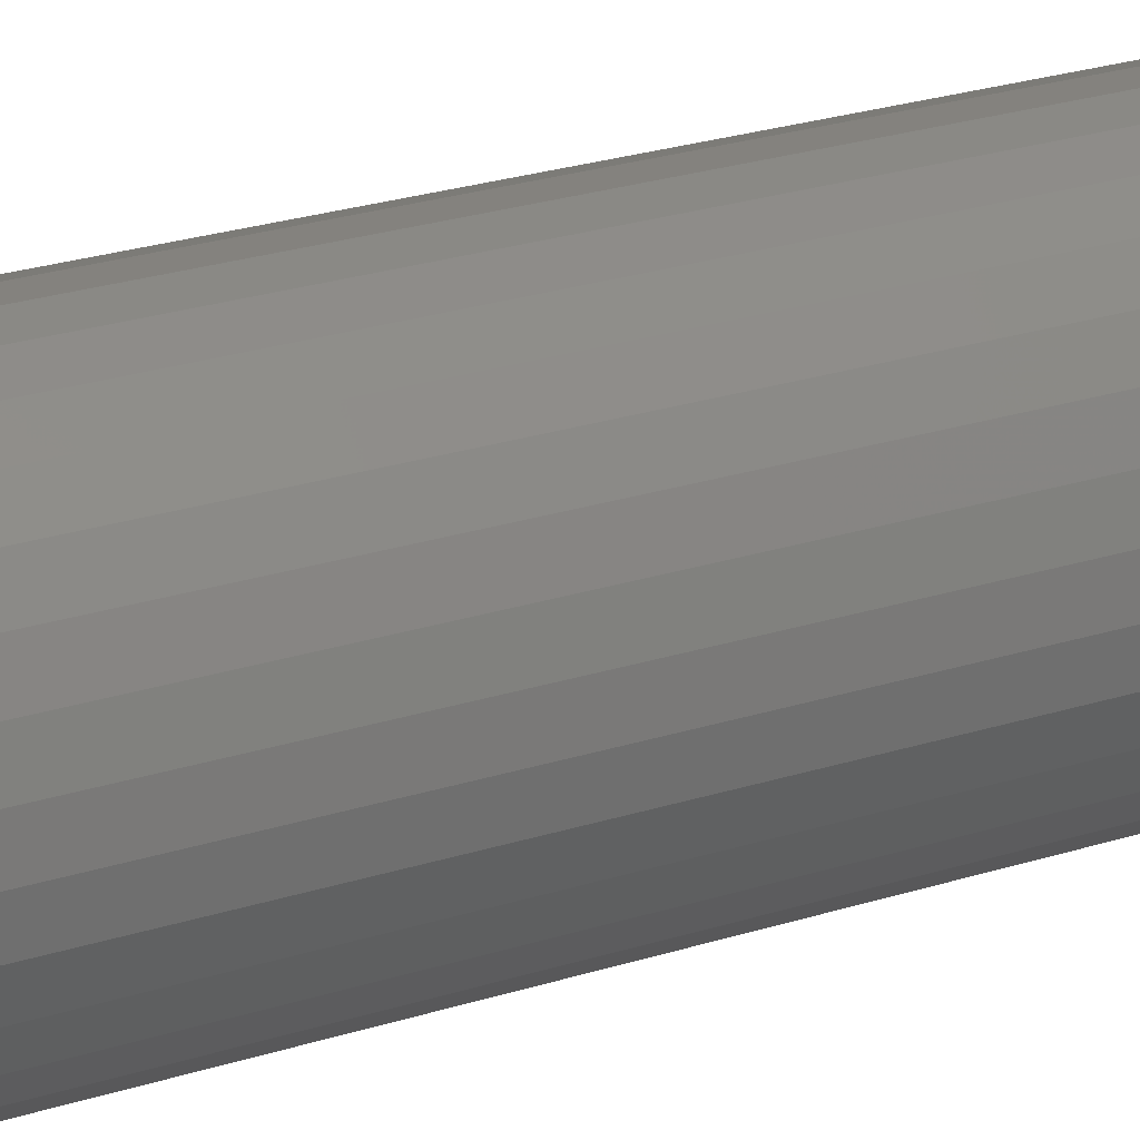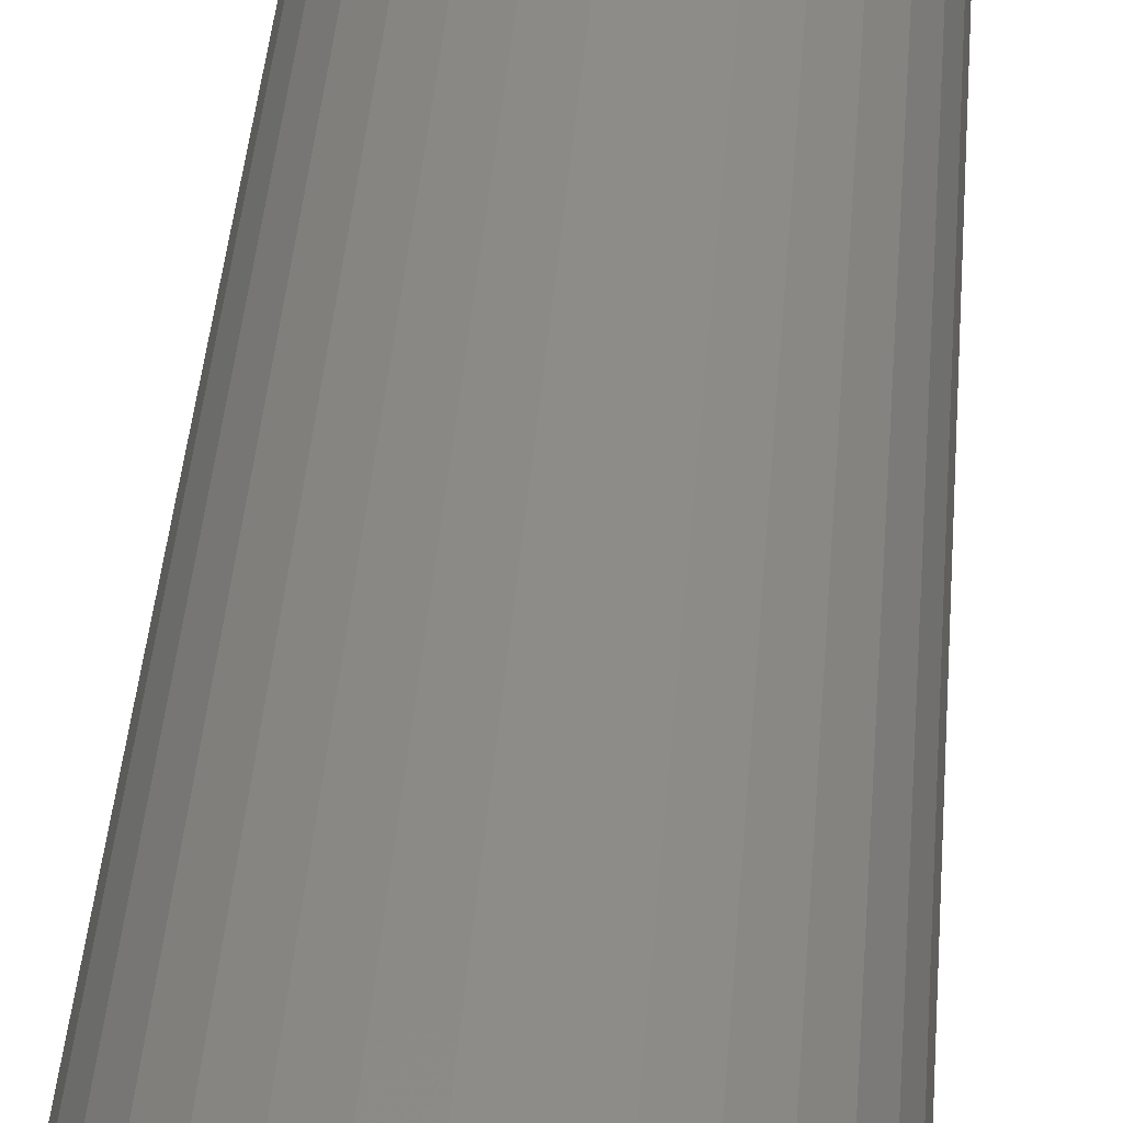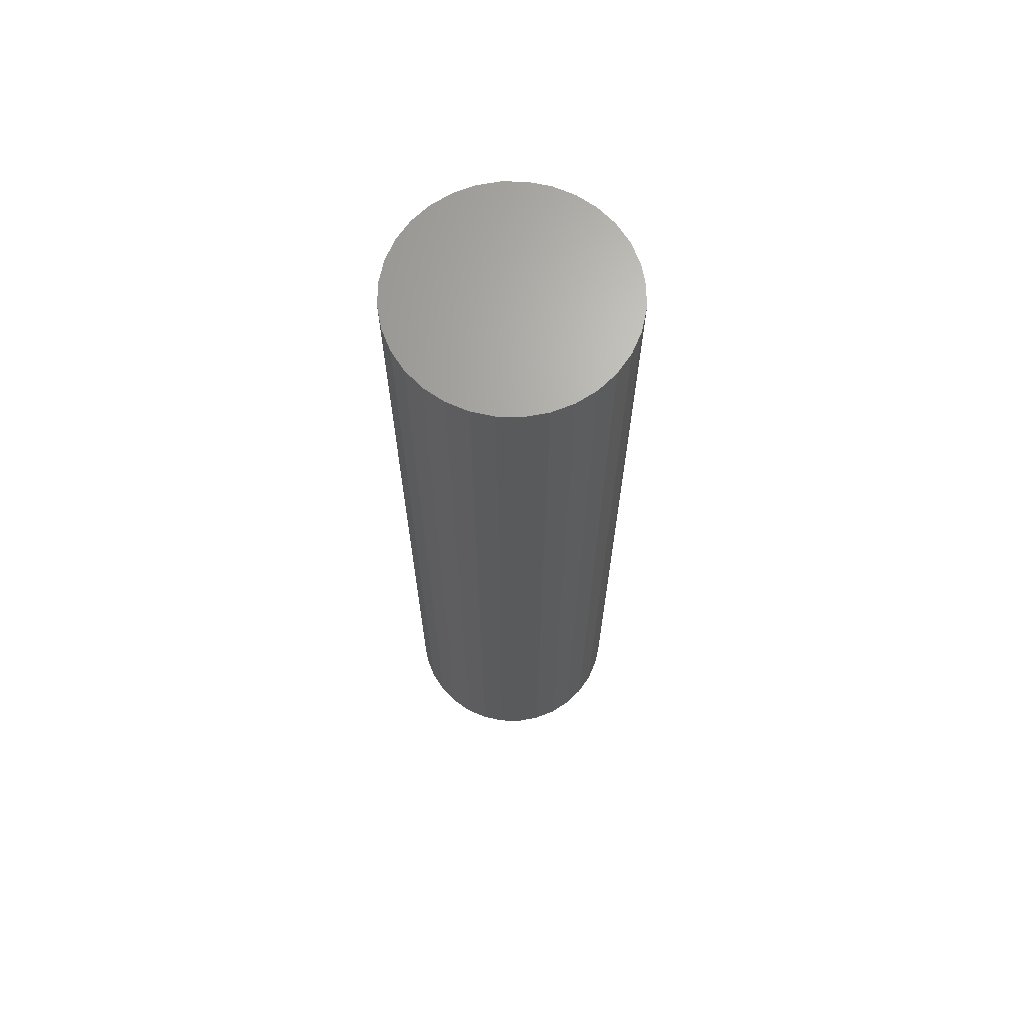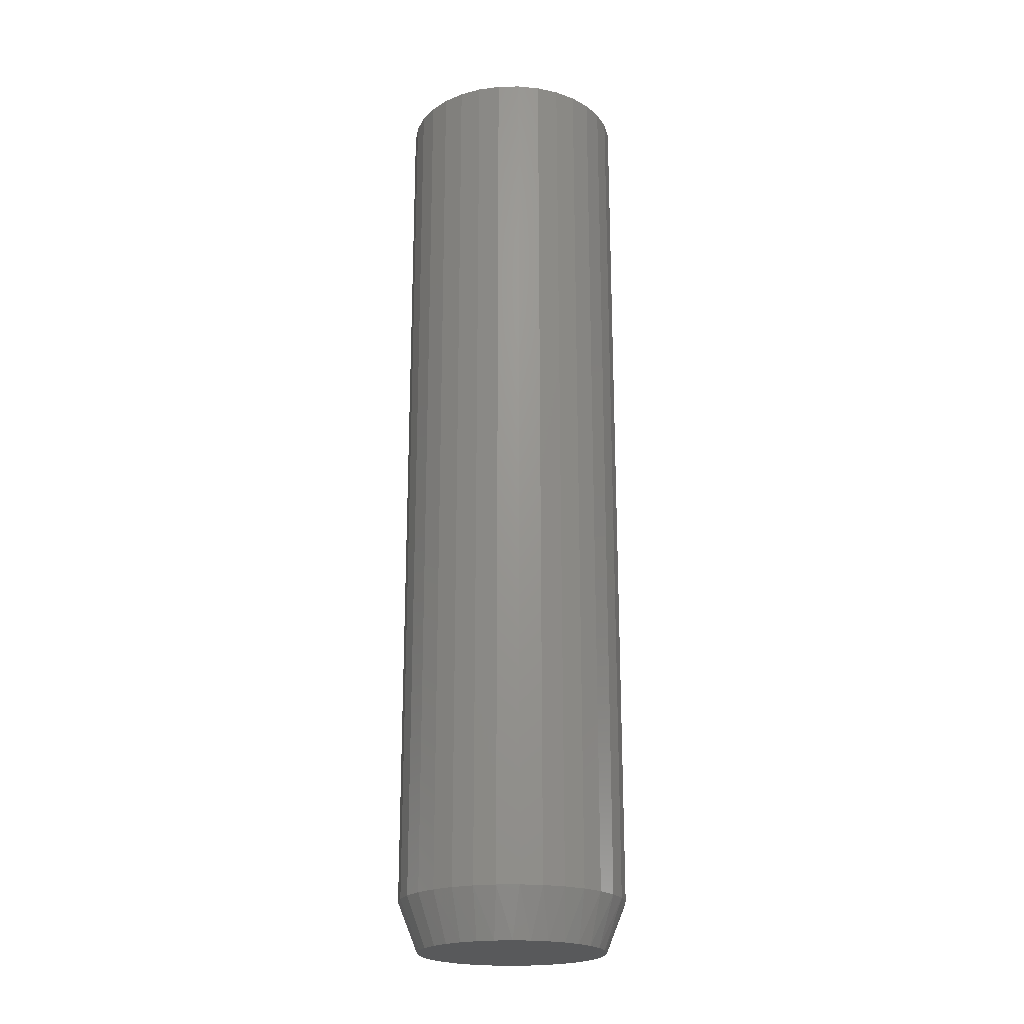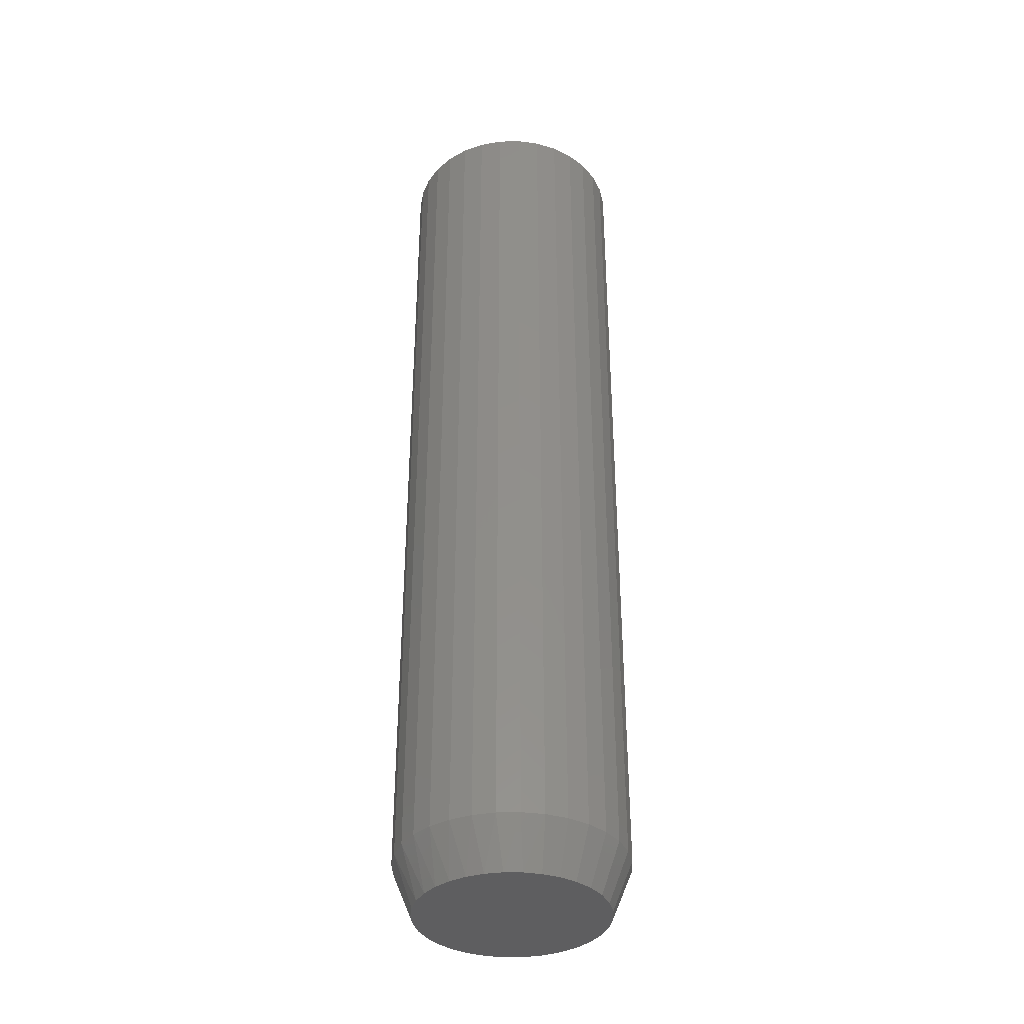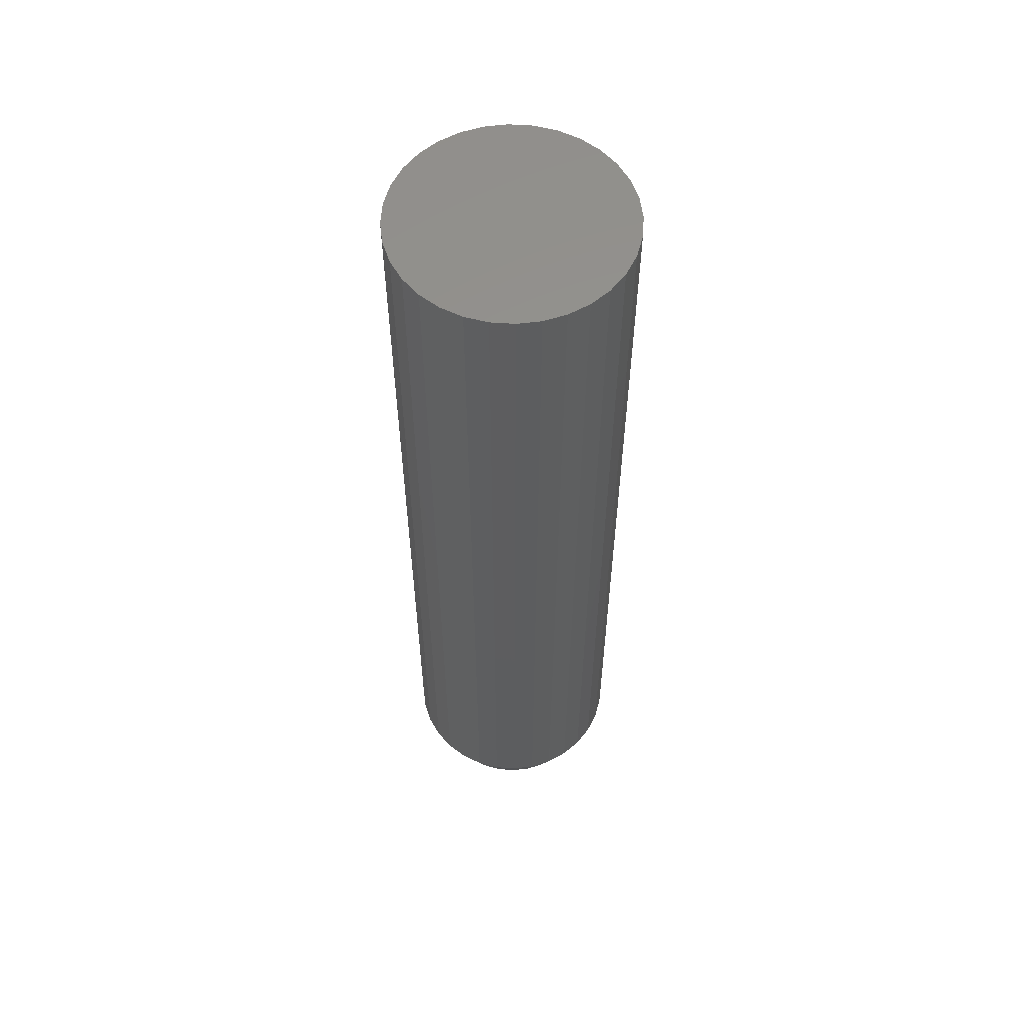
<metadata>
{"format":"stl","ext":"stl","renderer":"f3d","projection":"perspective","resolution":1024,"background":"white","views":[{"elev":22.8,"azim":-119.6,"up":"+Z"},{"elev":35.2,"azim":3.9,"up":"+Z"},{"elev":67.2,"azim":-128.5,"up":"+Y"},{"elev":-21.5,"azim":142.6,"up":"+Y"},{"elev":-37.0,"azim":-127.7,"up":"+Y"},{"elev":57.6,"azim":88.4,"up":"+Y"}]}
</metadata>
<code>
# stl→obj: 97 verts, 190 faces
v -0.02743 -0.75 0.1474
v 0.03122 -0.75 0.1474
v 0.001893 -0.75 0.1503
v -0.05564 -0.75 0.1389
v 0.05942 -0.75 0.1389
v 0.0689 -0.75 -0.1346
v -0.03925 -0.75 -0.1446
v 0.04303 -0.75 -0.1446
v -0.01198 -0.75 -0.1497
v 0.01576 -0.75 -0.1497
v 0.08541 -0.75 0.125
v -0.08163 -0.75 0.125
v 0.1082 -0.75 0.1063
v -0.1044 -0.75 0.1063
v 0.1269 -0.75 0.08352
v -0.1231 -0.75 0.08352
v 0.1408 -0.75 0.05753
v -0.137 -0.75 0.05753
v 0.1493 -0.75 0.02933
v -0.1455 -0.75 0.02933
v 0.1522 -0.75 9.016e-17
v -0.1484 -0.75 2.585e-06
v 0.1497 -0.75 -0.02762
v -0.1459 -0.75 -0.02762
v 0.1421 -0.75 -0.05431
v -0.1383 -0.75 -0.0543
v 0.1297 -0.75 -0.07914
v -0.1259 -0.75 -0.07914
v 0.113 -0.75 -0.1013
v -0.1092 -0.75 -0.1013
v 0.09248 -0.75 -0.12
v -0.0887 -0.75 -0.12
v -0.06512 -0.75 -0.1346
v 0.1835 0.75 -2.224e-17
v 0.1835 -0.6719 -6.671e-17
v 0.18 0.75 -0.03542
v 0.18 -0.6719 -0.03542
v 0.1696 0.75 -0.06949
v 0.1696 -0.6719 -0.06949
v 0.1529 0.75 -0.1009
v 0.1529 -0.6719 -0.1009
v 0.1303 0.75 -0.1284
v 0.1303 -0.6719 -0.1284
v 0.1028 0.75 -0.151
v 0.1028 -0.6719 -0.151
v 0.07138 0.75 -0.1678
v 0.07138 -0.6719 -0.1678
v 0.03732 0.75 -0.1781
v 0.03732 -0.6719 -0.1781
v 0.001891 0.75 -0.1816
v 0.001891 -0.6719 -0.1816
v -0.03353 0.75 -0.1781
v -0.03353 -0.6719 -0.1781
v -0.0676 0.75 -0.1678
v -0.0676 -0.6719 -0.1678
v -0.09899 0.75 -0.151
v -0.09899 -0.6719 -0.151
v -0.1265 0.75 -0.1284
v -0.1265 -0.6719 -0.1284
v -0.1491 0.75 -0.1009
v -0.1491 -0.6719 -0.1009
v -0.1659 0.75 -0.06949
v -0.1659 -0.6719 -0.06949
v -0.1762 0.75 -0.03542
v -0.1762 -0.6719 -0.03542
v -0.1797 0.75 2.224e-17
v -0.1797 -0.6719 2.224e-17
v -0.1762 0.75 0.03542
v -0.1762 -0.6719 0.03542
v -0.1659 0.75 0.06949
v -0.1659 -0.6719 0.06949
v -0.1491 0.75 0.1009
v -0.1491 -0.6719 0.1009
v -0.1265 0.75 0.1284
v -0.1265 -0.6719 0.1284
v -0.09899 0.75 0.151
v -0.09899 -0.6719 0.151
v -0.0676 0.75 0.1678
v -0.0676 -0.6719 0.1678
v -0.03353 0.75 0.1781
v -0.03353 -0.6719 0.1781
v 0.001891 0.75 0.1816
v 0.001891 -0.6719 0.1816
v 0.03732 0.75 0.1781
v 0.03732 -0.6719 0.1781
v 0.07138 0.75 0.1678
v 0.07138 -0.6719 0.1678
v 0.1028 0.75 0.151
v 0.1028 -0.6719 0.151
v 0.1303 0.75 0.1284
v 0.1303 -0.6719 0.1284
v 0.1529 0.75 0.1009
v 0.1529 -0.6719 0.1009
v 0.1696 0.75 0.06949
v 0.1696 -0.6719 0.06949
v 0.18 0.75 0.03542
v 0.18 -0.6719 0.03542
f 1 2 3
f 2 1 4
f 2 4 5
f 6 7 8
f 8 7 9
f 8 9 10
f 5 4 11
f 11 4 12
f 11 12 13
f 13 12 14
f 13 14 15
f 15 14 16
f 15 16 17
f 17 16 18
f 17 18 19
f 19 18 20
f 19 20 21
f 21 20 22
f 21 22 23
f 23 22 24
f 23 24 25
f 25 24 26
f 25 26 27
f 27 26 28
f 27 28 29
f 29 28 30
f 29 30 31
f 31 30 32
f 31 32 6
f 6 32 33
f 6 33 7
f 34 35 36
f 36 35 37
f 36 37 38
f 38 37 39
f 38 39 40
f 40 39 41
f 40 41 42
f 42 41 43
f 42 43 44
f 44 43 45
f 44 45 46
f 46 45 47
f 46 47 48
f 48 47 49
f 48 49 50
f 50 49 51
f 50 51 52
f 52 51 53
f 52 53 54
f 54 53 55
f 54 55 56
f 56 55 57
f 56 57 58
f 58 57 59
f 58 59 60
f 60 59 61
f 60 61 62
f 62 61 63
f 62 63 64
f 64 63 65
f 64 65 66
f 66 65 67
f 66 67 68
f 68 67 69
f 68 69 70
f 70 69 71
f 70 71 72
f 72 71 73
f 72 73 74
f 74 73 75
f 74 75 76
f 76 75 77
f 76 77 78
f 78 77 79
f 78 79 80
f 80 79 81
f 80 81 82
f 82 81 83
f 82 83 84
f 84 83 85
f 84 85 86
f 86 85 87
f 86 87 88
f 88 87 89
f 88 89 90
f 90 89 91
f 90 91 92
f 92 91 93
f 92 93 94
f 94 93 95
f 94 95 96
f 96 95 97
f 96 97 34
f 34 97 35
f 83 2 85
f 85 2 5
f 85 5 87
f 87 5 11
f 87 11 89
f 89 11 13
f 89 13 91
f 91 13 15
f 91 15 93
f 93 15 17
f 93 17 95
f 95 17 19
f 95 19 97
f 97 19 21
f 97 21 35
f 2 83 3
f 3 83 81
f 3 81 1
f 1 81 79
f 1 79 4
f 4 79 77
f 4 77 12
f 12 77 75
f 12 75 14
f 14 75 73
f 14 73 16
f 16 73 71
f 16 71 18
f 18 71 69
f 18 69 20
f 20 69 67
f 20 67 22
f 63 61 28
f 61 59 30
f 28 61 30
f 59 57 32
f 30 59 32
f 57 55 33
f 32 57 33
f 55 53 7
f 33 55 7
f 53 51 9
f 7 53 9
f 8 10 49
f 10 51 49
f 9 51 10
f 6 8 47
f 8 49 47
f 31 6 45
f 6 47 45
f 43 29 31
f 31 45 43
f 41 27 29
f 29 43 41
f 27 41 39
f 27 39 25
f 25 39 37
f 25 37 23
f 23 37 35
f 23 35 21
f 28 26 63
f 63 26 24
f 63 24 65
f 65 24 22
f 65 22 67
f 82 84 80
f 78 80 84
f 86 78 84
f 48 52 46
f 50 52 48
f 52 54 46
f 46 54 56
f 46 56 44
f 44 56 58
f 44 58 42
f 42 58 60
f 42 60 40
f 40 60 62
f 40 62 38
f 38 62 64
f 38 64 36
f 36 64 66
f 36 66 34
f 34 66 68
f 34 68 96
f 96 68 70
f 96 70 94
f 94 70 72
f 94 72 92
f 92 72 74
f 92 74 90
f 90 74 76
f 90 76 88
f 88 76 78
f 88 78 86

</code>
